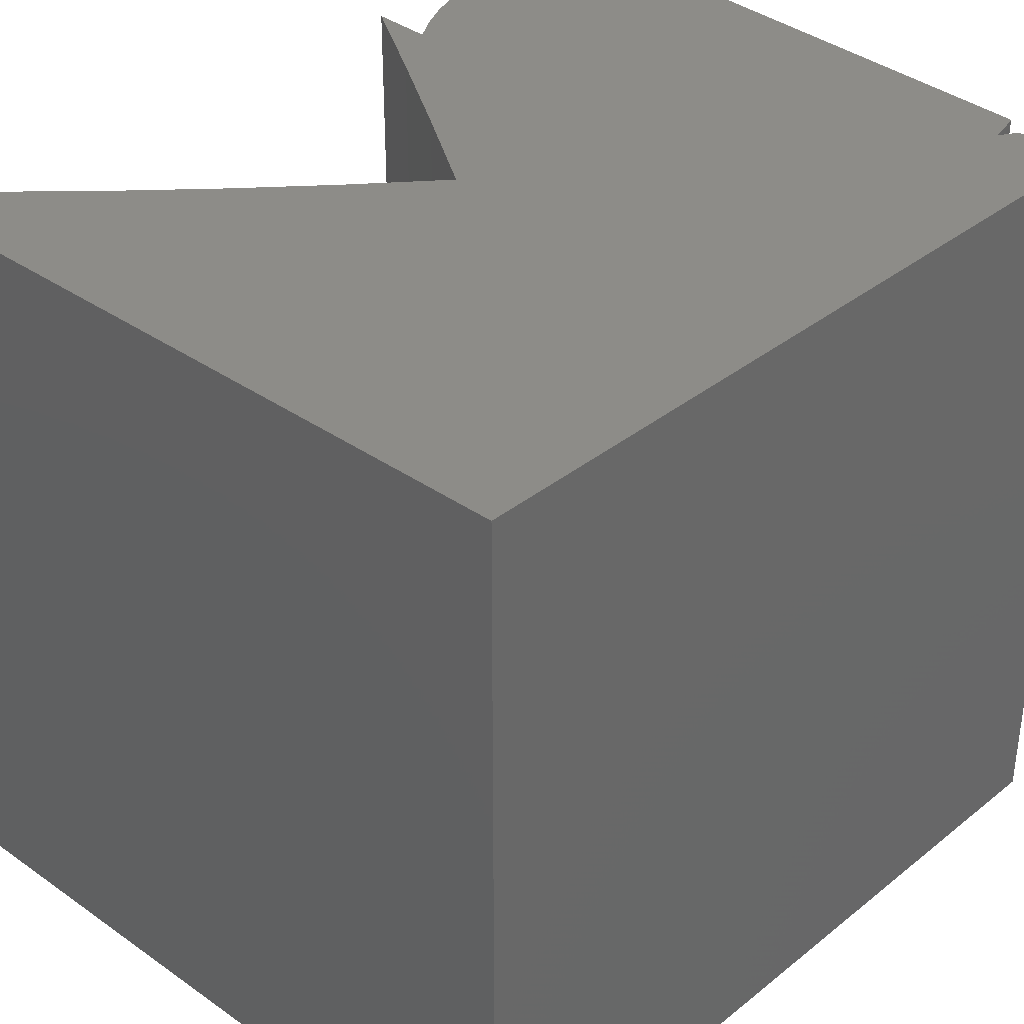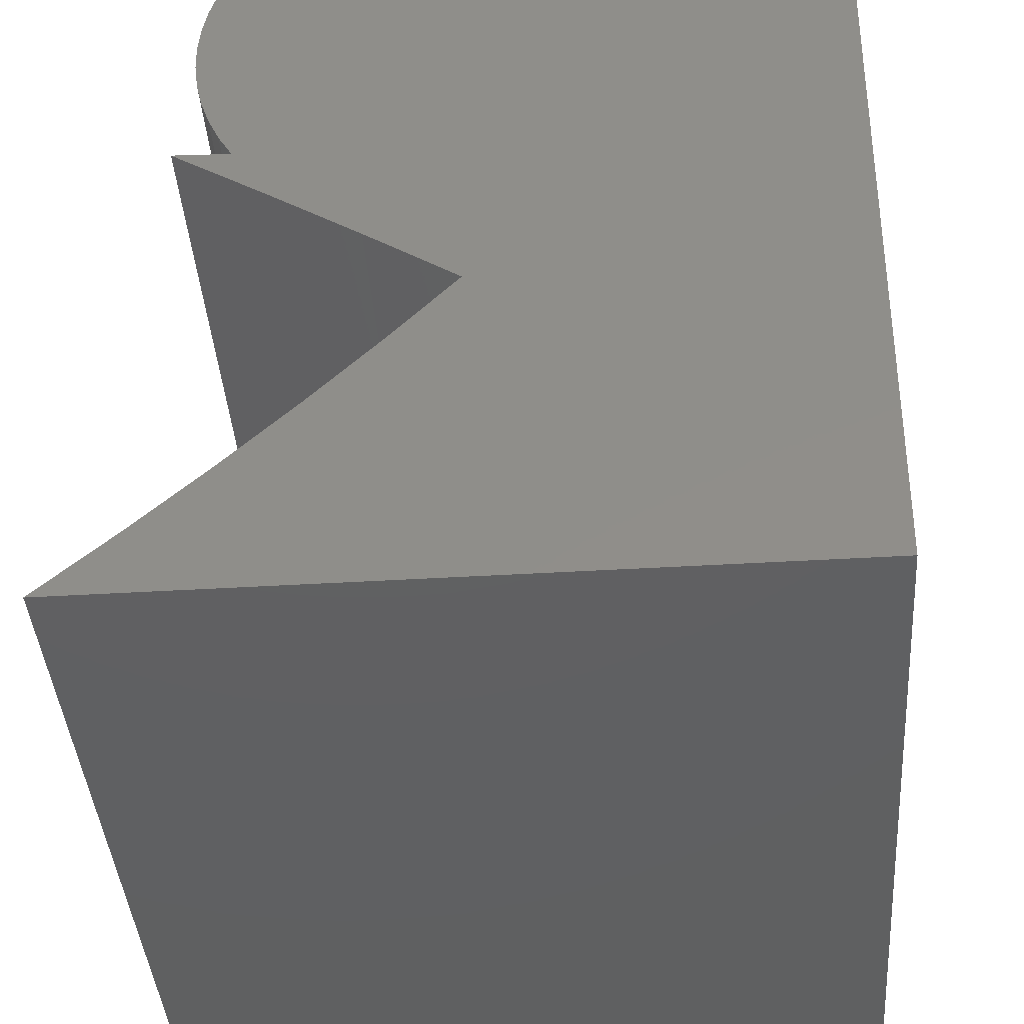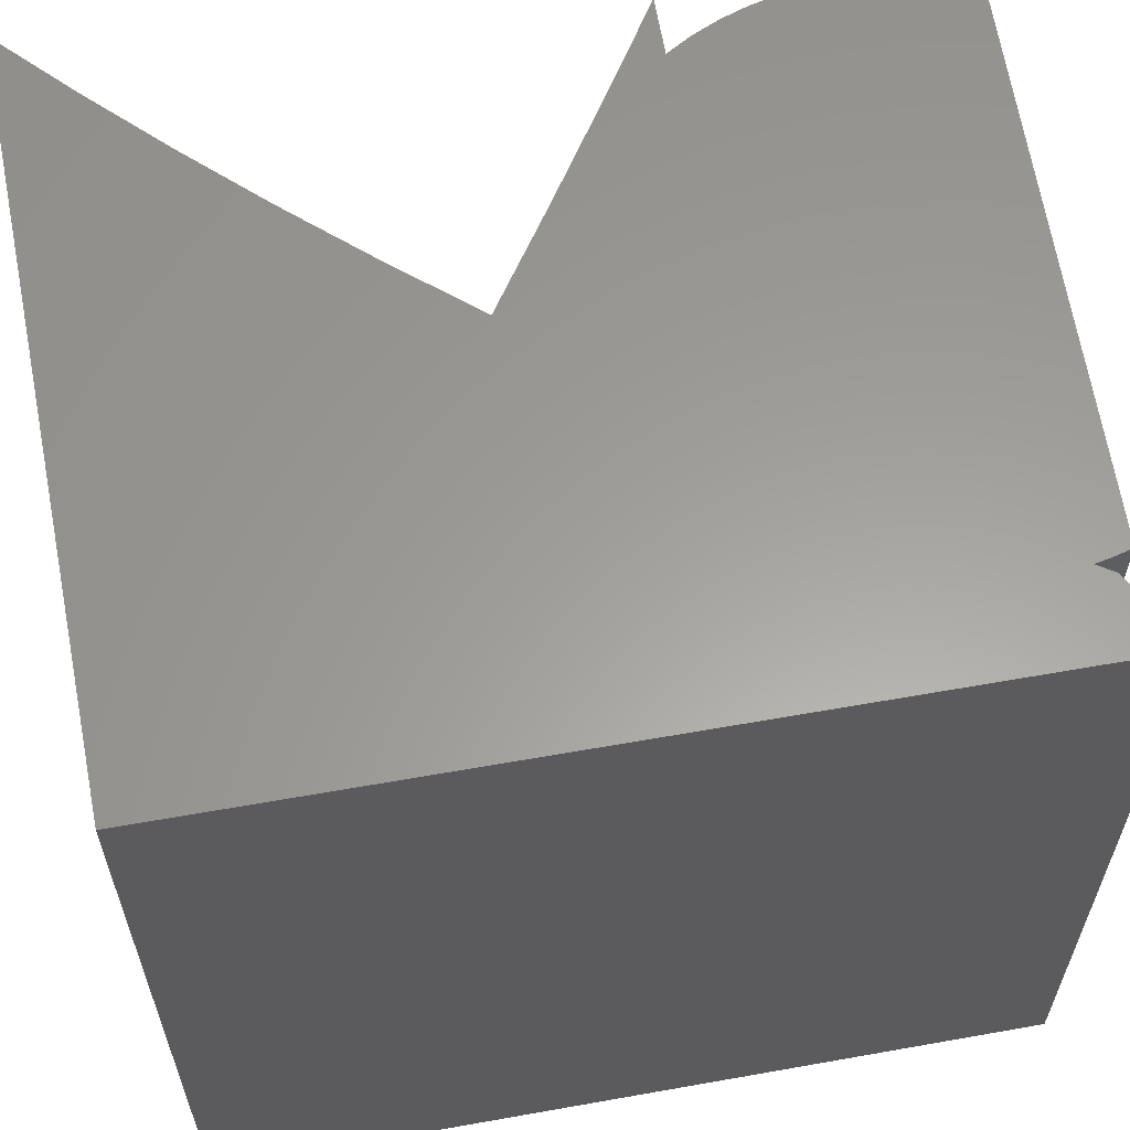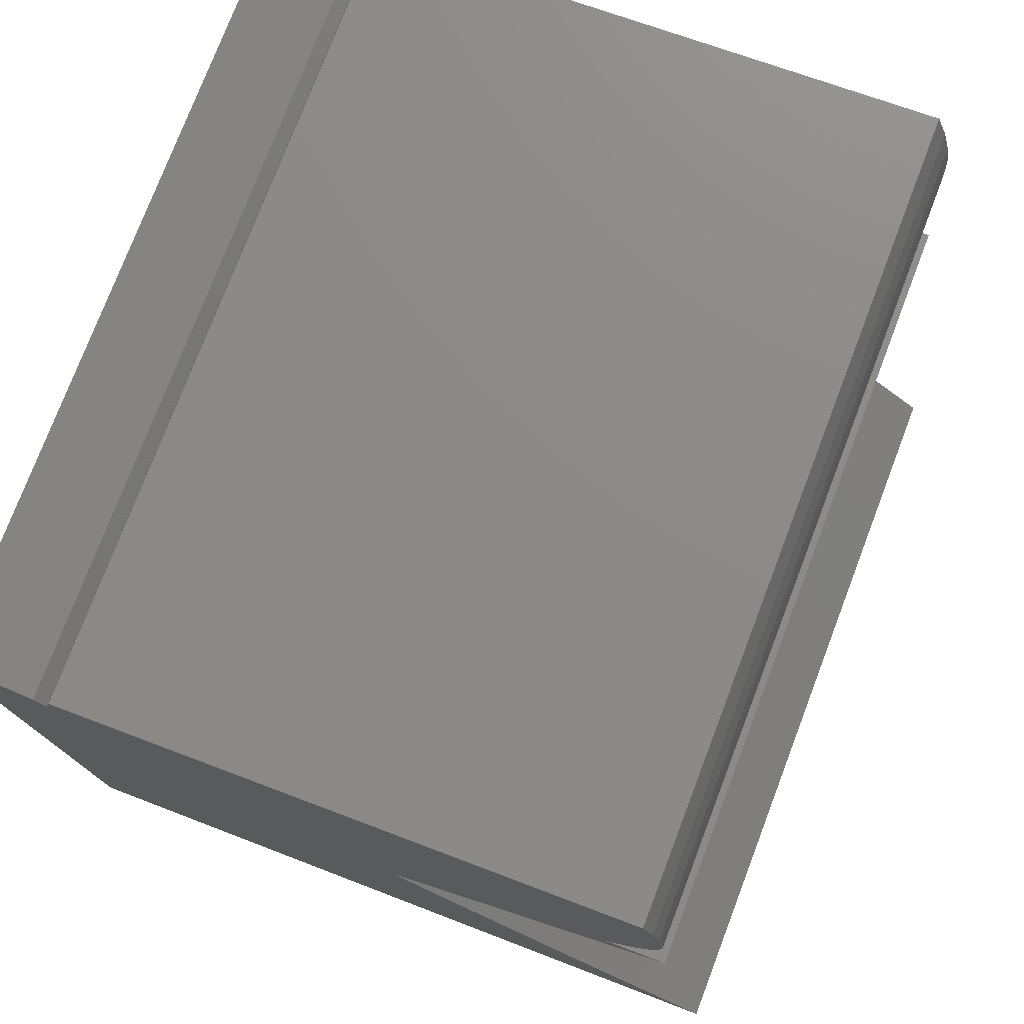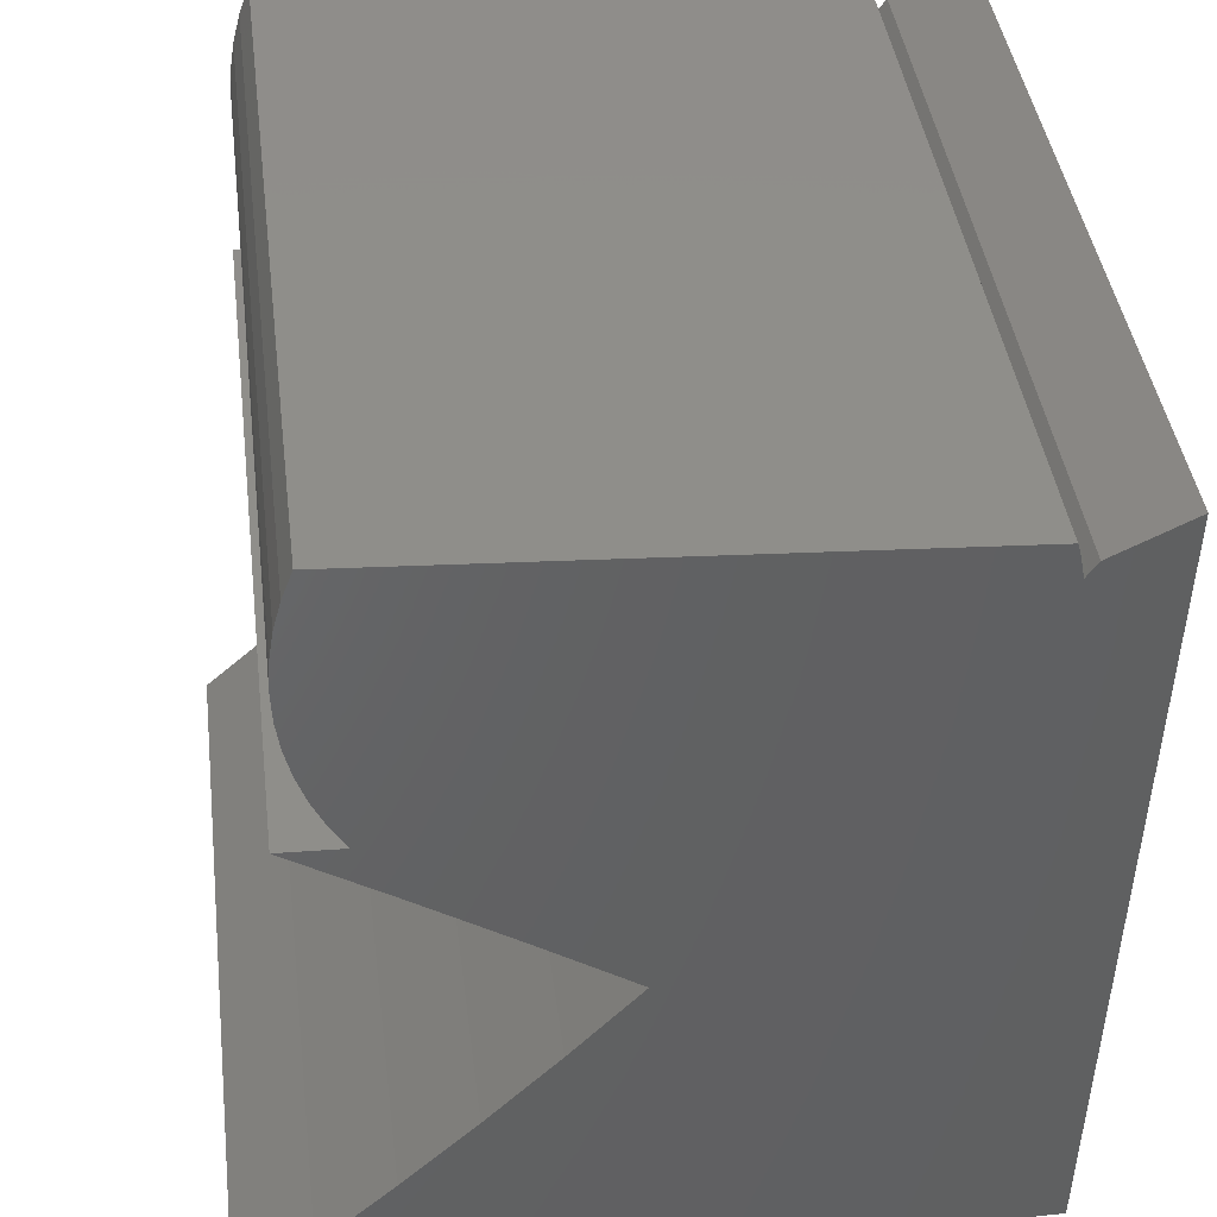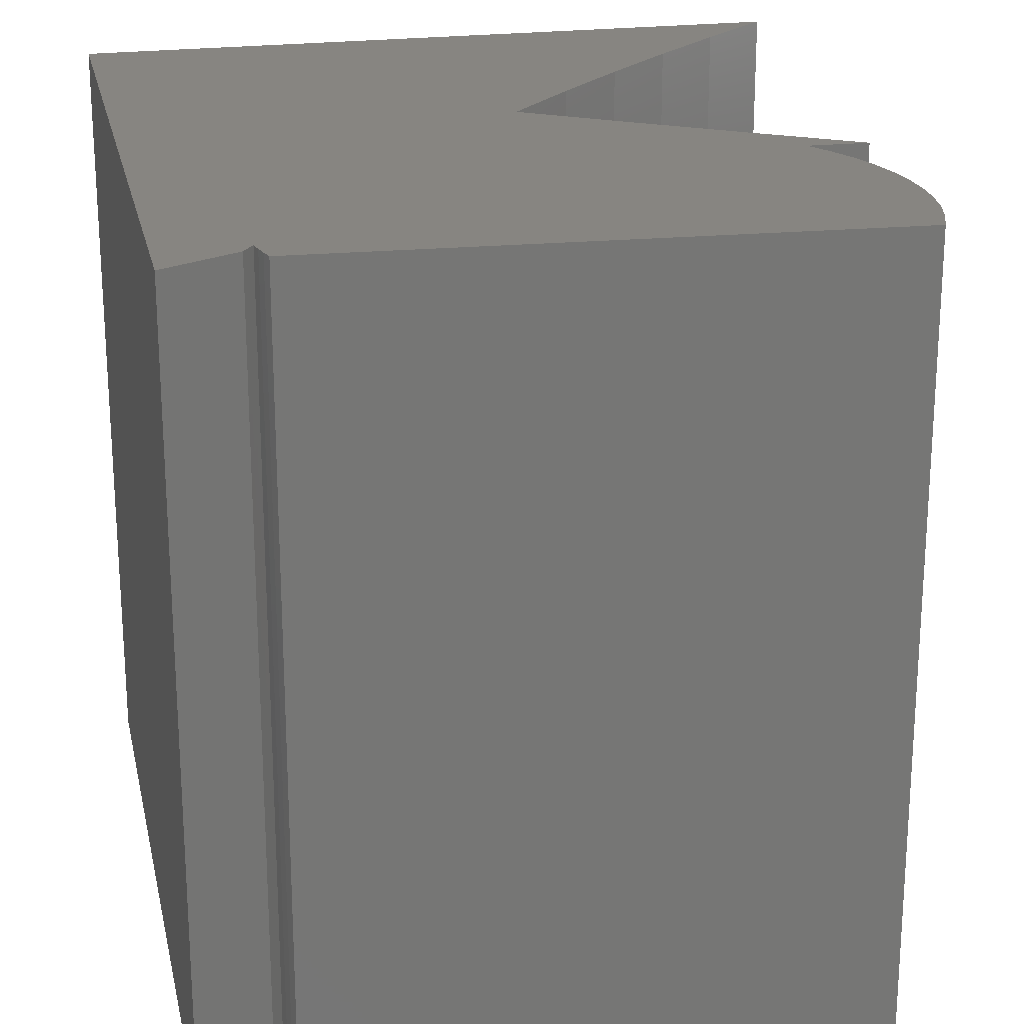
<metadata>
{"format":"stl","ext":"stl","renderer":"f3d","projection":"perspective","resolution":1024,"background":"white","views":[{"elev":36.0,"azim":-137.5,"up":"+Y"},{"elev":-41.5,"azim":-175.8,"up":"+Z"},{"elev":60.7,"azim":-101.6,"up":"+Y"},{"elev":76.6,"azim":20.9,"up":"+Z"},{"elev":42.0,"azim":172.7,"up":"+Z"},{"elev":21.8,"azim":-13.3,"up":"+Y"}]}
</metadata>
<code>
# stl→obj: 192 verts, 322 faces
v -0.8932 -0.01587 0.3381
v -0.8885 -1.016 0.3313
v -0.8885 -0.01587 0.3313
v -0.8932 -1.016 0.3381
v -0.8978 -0.01587 0.345
v -0.8978 -1.016 0.345
v -0.9025 -0.01587 0.3519
v -0.9025 -1.016 0.3519
v -0.8824 -0.01587 0.3611
v -0.8785 -1.016 0.3758
v -0.8785 -0.01587 0.3758
v -0.8824 -1.016 0.3611
v -0.8858 -0.01587 0.3463
v -0.8858 -1.016 0.3463
v -0.9984 -0.01587 0.3998
v -0.9984 -1.016 0.3998
v -0.8885 0 0.3313
v -0.8932 0 0.3381
v -0.8978 0 0.345
v -0.9025 0 0.3519
v -0.7805 -1.016 -0.4017
v -0.9265 -1.016 -0.5116
v -0.9744 -1.016 -0.6556
v -0.8202 -1.016 0.04405
v -0.7964 -1.016 0.01456
v -0.8409 -1.016 0.07575
v -0.8584 -1.016 0.1093
v -0.8725 -1.016 0.1445
v -0.3035 -1.016 -0.382
v -0.633 -1.016 -0.2938
v -0.2096 -1.016 -0.4756
v -0.395 -1.016 -0.2861
v -0.1134 -1.016 -0.5668
v -0.4841 -1.016 -0.1879
v -0.01499 -1.016 -0.6556
v -0.8933 -1.016 0.2558
v -0.8927 -1.016 0.2937
v -0.89 -1.016 0.2181
v -0.8831 -1.016 0.1808
v -0.7095 -1.016 -0.05798
v -0.7408 -1.016 -0.03671
v -0.7699 -1.016 -0.01245
v -0.1589 -1.016 0.4238
v -0.1589 -0.01587 0.4238
v -0.8785 0 0.3758
v -0.8824 0 0.3611
v -0.8858 0 0.3463
v -0.7433 -1.016 0.1291
v -0.6671 -1.016 0.03066
v -0.6626 -1.016 0.04004
v -0.8171 -1.016 0.2294
v -0.1693 -1.016 0.09346
v -0.1884 -1.016 0.06065
v -0.1536 -1.016 0.128
v -0.1414 -1.016 0.1639
v -0.1327 -1.016 0.2009
v -0.1278 -1.016 0.2385
v -0.1266 -1.016 0.2764
v -0.1291 -1.016 0.3143
v -0.1354 -1.016 0.3517
v -0.1454 -1.016 0.3884
v -0.9744 -0.01587 -0.6556
v -0.9984 0 0.3998
v -0.7805 6.592e-17 -0.4017
v -0.9744 6.592e-17 -0.6556
v -0.9265 6.592e-17 -0.5116
v -0.8202 6.592e-17 0.04405
v -0.7964 6.592e-17 0.01456
v -0.8409 6.592e-17 0.07575
v -0.8584 6.592e-17 0.1093
v -0.8725 6.592e-17 0.1445
v -0.3035 6.592e-17 -0.382
v -0.633 6.592e-17 -0.2938
v -0.2096 6.592e-17 -0.4756
v -0.395 6.592e-17 -0.2861
v -0.1134 6.592e-17 -0.5668
v -0.4841 6.592e-17 -0.1879
v -0.01499 6.592e-17 -0.6556
v -0.9984 6.592e-17 0.3998
v -0.8927 6.592e-17 0.2937
v -0.8933 6.592e-17 0.2558
v -0.89 6.592e-17 0.2181
v -0.8831 6.592e-17 0.1808
v -0.8932 6.592e-17 0.3381
v -0.8885 6.592e-17 0.3313
v -0.8978 6.592e-17 0.345
v -0.9025 6.592e-17 0.3519
v -0.7408 6.592e-17 -0.03671
v -0.7095 6.592e-17 -0.05798
v -0.7699 6.592e-17 -0.01245
v -0.6798 -1.016 -0.07432
v -0.6487 -1.016 -0.08798
v -0.6166 -1.016 -0.09884
v -0.5836 -1.016 -0.1068
v -0.5062 -1.016 -0.1627
v -0.5282 -1.016 -0.1373
v -0.5501 -1.016 -0.1118
v -0.1134 -0.01587 -0.5668
v -0.01499 -0.01587 -0.6556
v -0.2096 -0.01587 -0.4756
v -0.3035 -0.01587 -0.382
v -0.395 -0.01587 -0.2861
v -0.4841 -0.01587 -0.1879
v -0.1693 -0.01587 0.09346
v -0.1884 -0.01587 0.06065
v -0.1536 -0.01587 0.128
v -0.1414 -0.01587 0.1639
v -0.1327 -0.01587 0.2009
v -0.1278 -0.01587 0.2385
v -0.1266 -0.01587 0.2764
v -0.1291 -0.01587 0.3143
v -0.1354 -0.01587 0.3517
v -0.1454 -0.01587 0.3884
v -0.1589 0 0.4238
v -0.7433 6.592e-17 0.1291
v -0.6626 6.592e-17 0.04004
v -0.6671 6.592e-17 0.03066
v -0.8858 6.592e-17 0.3463
v -0.8171 6.592e-17 0.2294
v -0.8824 6.592e-17 0.3611
v -0.8785 6.592e-17 0.3758
v -0.1693 6.592e-17 0.09346
v -0.1884 6.592e-17 0.06065
v -0.1536 6.592e-17 0.128
v -0.1414 6.592e-17 0.1639
v -0.1327 6.592e-17 0.2009
v -0.1278 6.592e-17 0.2385
v -0.1266 6.592e-17 0.2764
v -0.1291 6.592e-17 0.3143
v -0.1354 6.592e-17 0.3517
v -0.1454 6.592e-17 0.3884
v -0.1589 6.592e-17 0.4238
v -0.5118 -1.016 -0.1139
v -0.5896 -1.016 -0.0648
v -0.6286 -1.016 -0.0173
v -0.4735 -1.016 -0.1122
v -0.4356 -1.016 -0.1067
v -0.3985 -1.016 -0.09736
v -0.3624 -1.016 -0.0844
v -0.3278 -1.016 -0.0679
v -0.2951 -1.016 -0.04804
v -0.2645 -1.016 -0.02501
v -0.2363 -1.016 0.0009571
v -0.2109 -1.016 0.02961
v -0.9744 0 -0.6556
v -0.6798 6.592e-17 -0.07432
v -0.6487 6.592e-17 -0.08798
v -0.6166 6.592e-17 -0.09884
v -0.5836 6.592e-17 -0.1068
v -0.5062 6.592e-17 -0.1627
v -0.5282 6.592e-17 -0.1373
v -0.5501 6.592e-17 -0.1118
v -0.01499 0 -0.6556
v -0.1134 0 -0.5668
v -0.2096 0 -0.4756
v -0.3035 0 -0.382
v -0.395 0 -0.2861
v -0.4841 0 -0.1879
v -0.3607 -1.016 -0.1025
v -0.2363 -1.016 -0.01853
v -0.1109 -1.016 0.06402
v -0.2363 -0.01587 -0.01853
v -0.1109 -0.01587 0.06402
v -0.3607 -0.01587 -0.1025
v -0.1884 0 0.06065
v -0.1693 0 0.09346
v -0.1536 0 0.128
v -0.1414 0 0.1639
v -0.1327 0 0.2009
v -0.1278 0 0.2385
v -0.1266 0 0.2764
v -0.1291 0 0.3143
v -0.1354 0 0.3517
v -0.1454 0 0.3884
v -0.5118 6.592e-17 -0.1139
v -0.5896 6.592e-17 -0.0648
v -0.6286 6.592e-17 -0.0173
v -0.4735 6.592e-17 -0.1122
v -0.4356 6.592e-17 -0.1067
v -0.3985 6.592e-17 -0.09736
v -0.3624 6.592e-17 -0.0844
v -0.3278 6.592e-17 -0.0679
v -0.2951 6.592e-17 -0.04804
v -0.2645 6.592e-17 -0.02501
v -0.2363 6.592e-17 0.0009571
v -0.2109 6.592e-17 0.02961
v -0.3607 6.592e-17 -0.1025
v -0.2363 6.592e-17 -0.01853
v -0.1109 6.592e-17 0.06402
v -0.1109 0 0.06402
v -0.2363 0 -0.01853
v -0.3607 0 -0.1025
f 1 2 3
f 1 4 2
f 5 6 4
f 5 4 1
f 7 8 6
f 7 6 5
f 9 10 11
f 9 12 10
f 13 14 12
f 13 12 9
f 3 2 14
f 3 14 13
f 15 8 7
f 15 16 8
f 1 3 17
f 1 17 18
f 5 18 19
f 5 1 18
f 7 19 20
f 7 5 19
f 21 22 23
f 24 22 25
f 26 22 24
f 27 22 26
f 28 22 27
f 29 30 21
f 31 29 21
f 31 21 23
f 32 30 29
f 33 31 23
f 34 30 32
f 35 33 23
f 16 36 37
f 16 38 36
f 16 39 38
f 16 28 39
f 16 23 22
f 16 22 28
f 4 37 2
f 6 37 4
f 8 16 37
f 8 37 6
f 22 40 41
f 22 41 42
f 22 42 25
f 11 43 44
f 11 10 43
f 9 11 45
f 9 45 46
f 13 46 47
f 13 9 46
f 3 47 17
f 3 13 47
f 48 49 50
f 14 2 51
f 12 14 51
f 10 12 51
f 52 50 53
f 54 50 52
f 55 50 54
f 56 50 55
f 57 50 56
f 58 50 57
f 59 50 58
f 60 50 59
f 61 50 60
f 43 51 48
f 43 48 50
f 43 10 51
f 43 50 61
f 62 16 15
f 62 23 16
f 15 7 20
f 15 20 63
f 64 65 66
f 67 68 66
f 69 67 66
f 70 69 66
f 71 70 66
f 72 64 73
f 74 64 72
f 74 65 64
f 75 72 73
f 76 65 74
f 77 75 73
f 78 65 76
f 79 80 81
f 79 81 82
f 79 82 83
f 79 83 71
f 79 66 65
f 79 71 66
f 84 85 80
f 86 84 80
f 87 80 79
f 87 86 80
f 66 88 89
f 66 90 88
f 66 68 90
f 49 25 42
f 49 42 41
f 49 41 40
f 48 28 27
f 48 27 26
f 48 26 24
f 48 24 25
f 48 25 49
f 51 37 36
f 51 36 38
f 51 38 39
f 51 39 28
f 51 28 48
f 2 37 51
f 40 21 30
f 40 22 21
f 91 40 30
f 92 91 30
f 93 92 30
f 94 93 30
f 95 30 34
f 96 94 30
f 96 30 95
f 97 94 96
f 98 35 99
f 98 33 35
f 100 31 33
f 100 33 98
f 101 29 31
f 101 31 100
f 102 32 29
f 102 29 101
f 103 34 32
f 103 32 102
f 99 23 62
f 99 35 23
f 104 53 105
f 104 52 53
f 106 54 52
f 106 52 104
f 107 55 54
f 107 54 106
f 108 56 55
f 108 55 107
f 109 57 56
f 109 56 108
f 110 58 57
f 110 57 109
f 111 59 58
f 111 58 110
f 112 60 59
f 112 59 111
f 113 61 60
f 113 60 112
f 44 43 61
f 44 61 113
f 11 44 114
f 11 114 45
f 115 116 117
f 118 119 85
f 120 119 118
f 121 119 120
f 122 123 116
f 124 122 116
f 125 124 116
f 126 125 116
f 127 126 116
f 128 127 116
f 129 128 116
f 130 129 116
f 131 130 116
f 132 115 119
f 132 116 115
f 132 119 121
f 132 131 116
f 133 134 97
f 50 49 135
f 136 134 133
f 137 135 134
f 137 134 136
f 138 135 137
f 139 50 135
f 139 135 138
f 140 50 139
f 141 50 140
f 142 50 141
f 143 50 142
f 144 50 143
f 53 50 144
f 62 15 63
f 62 63 145
f 117 90 68
f 117 88 90
f 117 89 88
f 115 70 71
f 115 69 70
f 115 67 69
f 115 68 67
f 115 117 68
f 119 81 80
f 119 82 81
f 119 83 82
f 119 71 83
f 119 115 71
f 85 119 80
f 89 73 64
f 89 64 66
f 146 73 89
f 147 73 146
f 148 73 147
f 149 73 148
f 150 77 73
f 151 73 149
f 151 150 73
f 152 151 149
f 98 99 153
f 98 153 154
f 100 154 155
f 100 98 154
f 101 155 156
f 101 100 155
f 102 156 157
f 102 101 156
f 103 157 158
f 103 102 157
f 99 62 145
f 99 145 153
f 134 92 93
f 134 93 94
f 134 94 97
f 135 40 91
f 135 91 92
f 135 92 134
f 49 40 135
f 133 96 95
f 133 97 96
f 136 95 34
f 136 133 95
f 137 136 34
f 138 137 34
f 159 138 34
f 139 138 159
f 140 139 159
f 141 140 159
f 160 142 141
f 160 141 159
f 143 142 160
f 144 143 160
f 161 53 144
f 161 144 160
f 162 163 161
f 162 161 160
f 164 160 159
f 164 162 160
f 103 159 34
f 103 164 159
f 163 105 53
f 163 53 161
f 104 105 165
f 104 165 166
f 106 166 167
f 106 104 166
f 107 167 168
f 107 106 167
f 108 168 169
f 108 107 168
f 109 169 170
f 109 108 169
f 110 170 171
f 110 109 170
f 111 171 172
f 111 110 171
f 112 172 173
f 112 111 172
f 113 173 174
f 113 112 173
f 44 174 114
f 44 113 174
f 175 152 176
f 116 177 117
f 178 175 176
f 179 176 177
f 179 178 176
f 180 179 177
f 181 177 116
f 181 180 177
f 182 181 116
f 183 182 116
f 184 183 116
f 185 184 116
f 186 185 116
f 123 186 116
f 176 148 147
f 176 149 148
f 176 152 149
f 177 146 89
f 177 147 146
f 177 176 147
f 117 177 89
f 175 150 151
f 175 151 152
f 178 77 150
f 178 150 175
f 179 77 178
f 180 77 179
f 187 77 180
f 181 187 180
f 182 187 181
f 183 187 182
f 188 183 184
f 188 187 183
f 185 188 184
f 186 188 185
f 189 186 123
f 189 188 186
f 162 190 163
f 162 191 190
f 164 192 191
f 164 191 162
f 103 158 192
f 103 192 164
f 163 165 105
f 163 190 165

</code>
